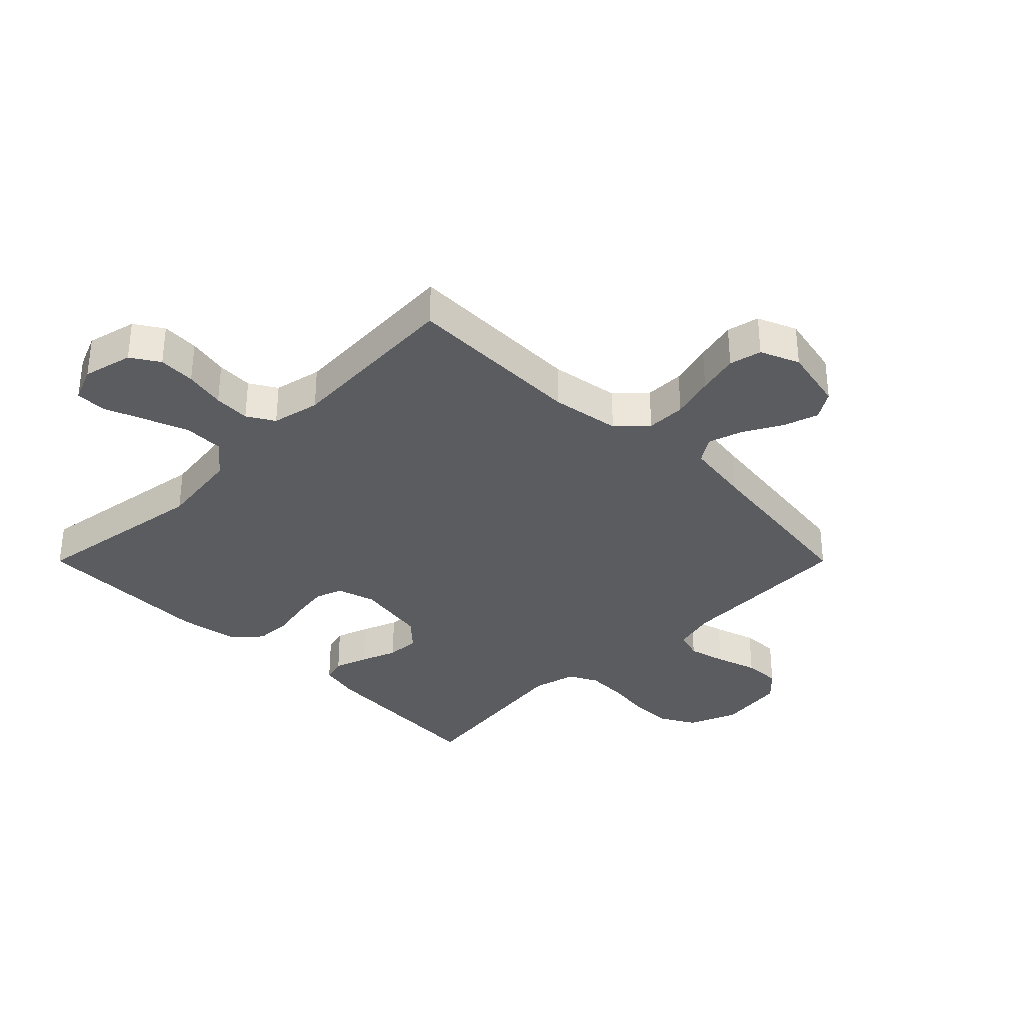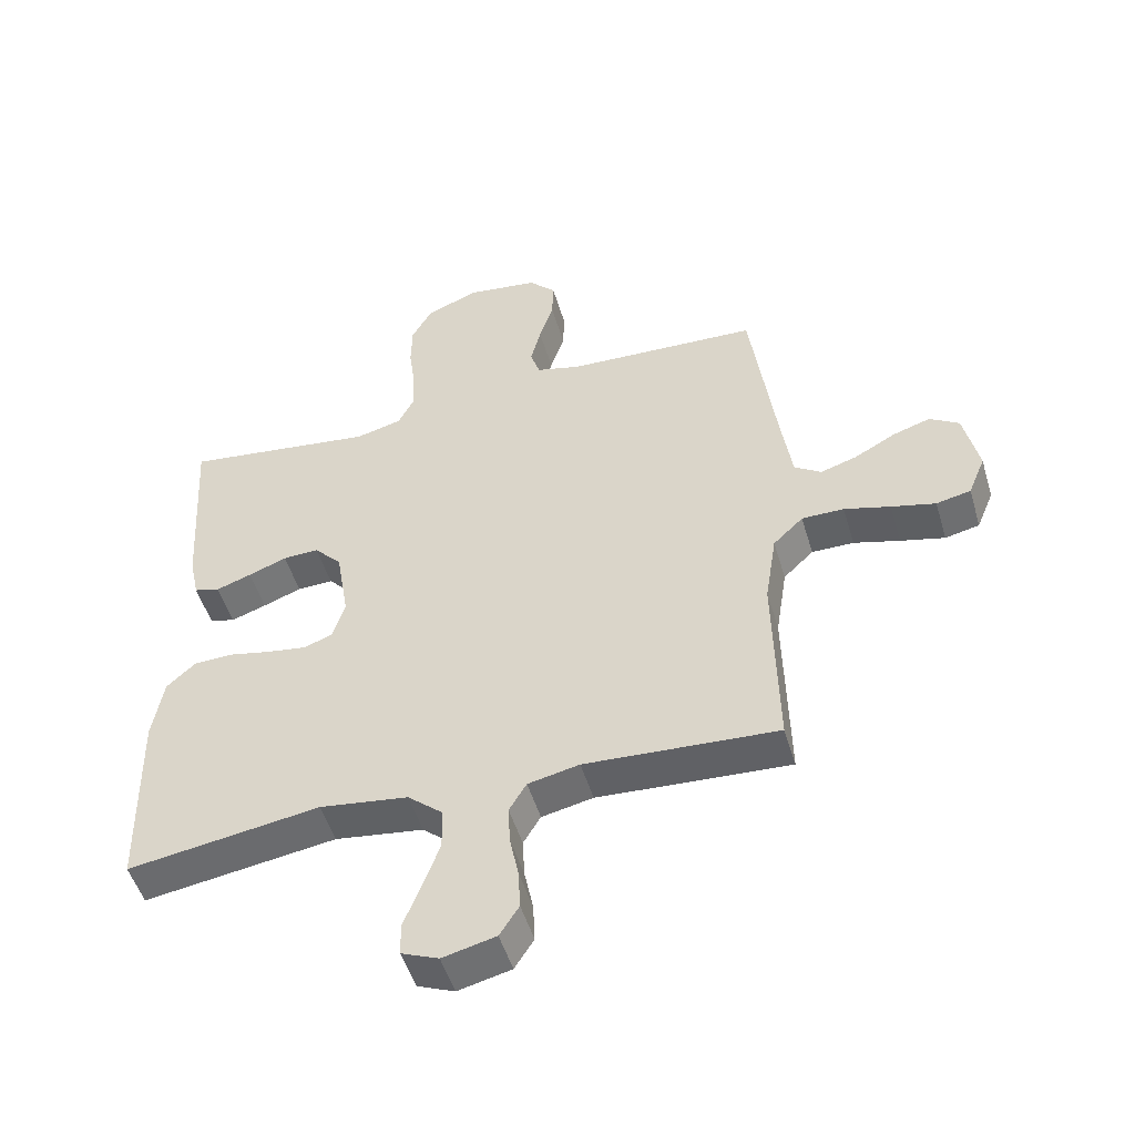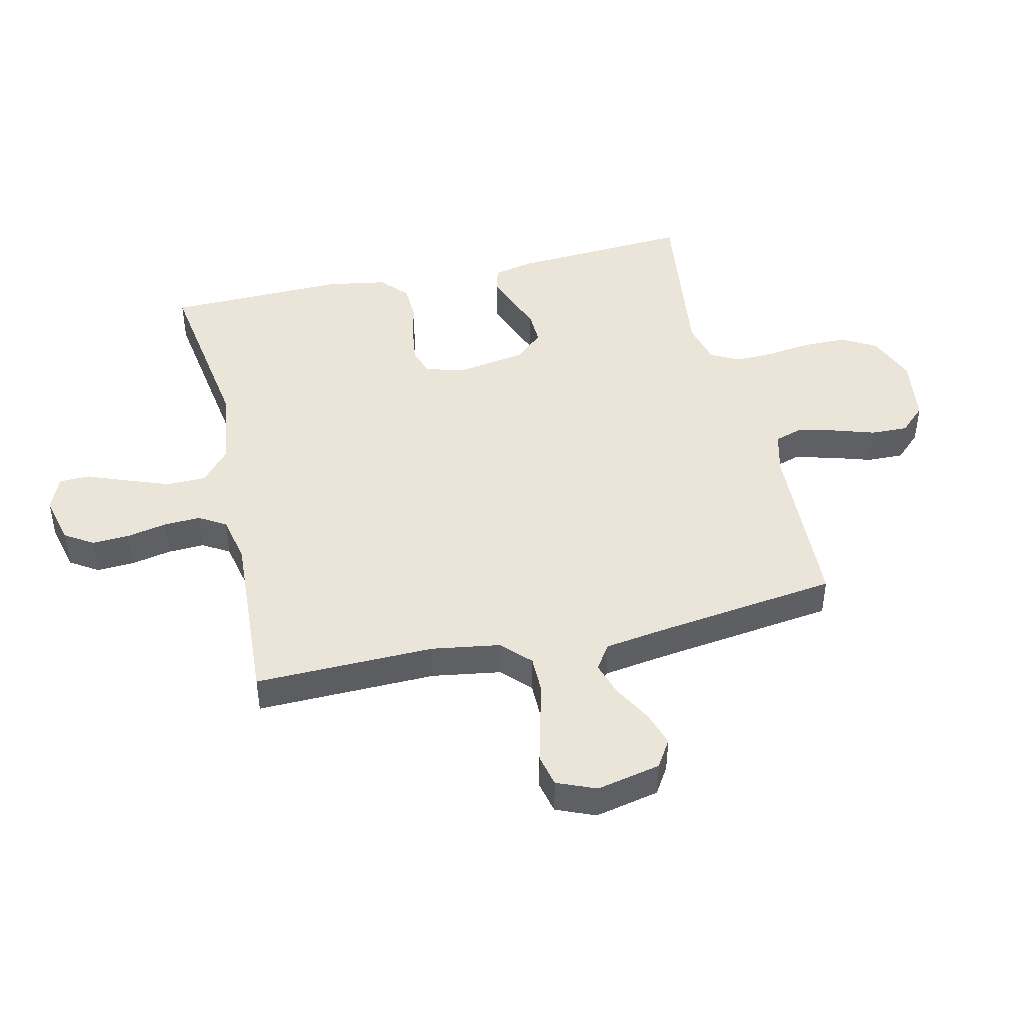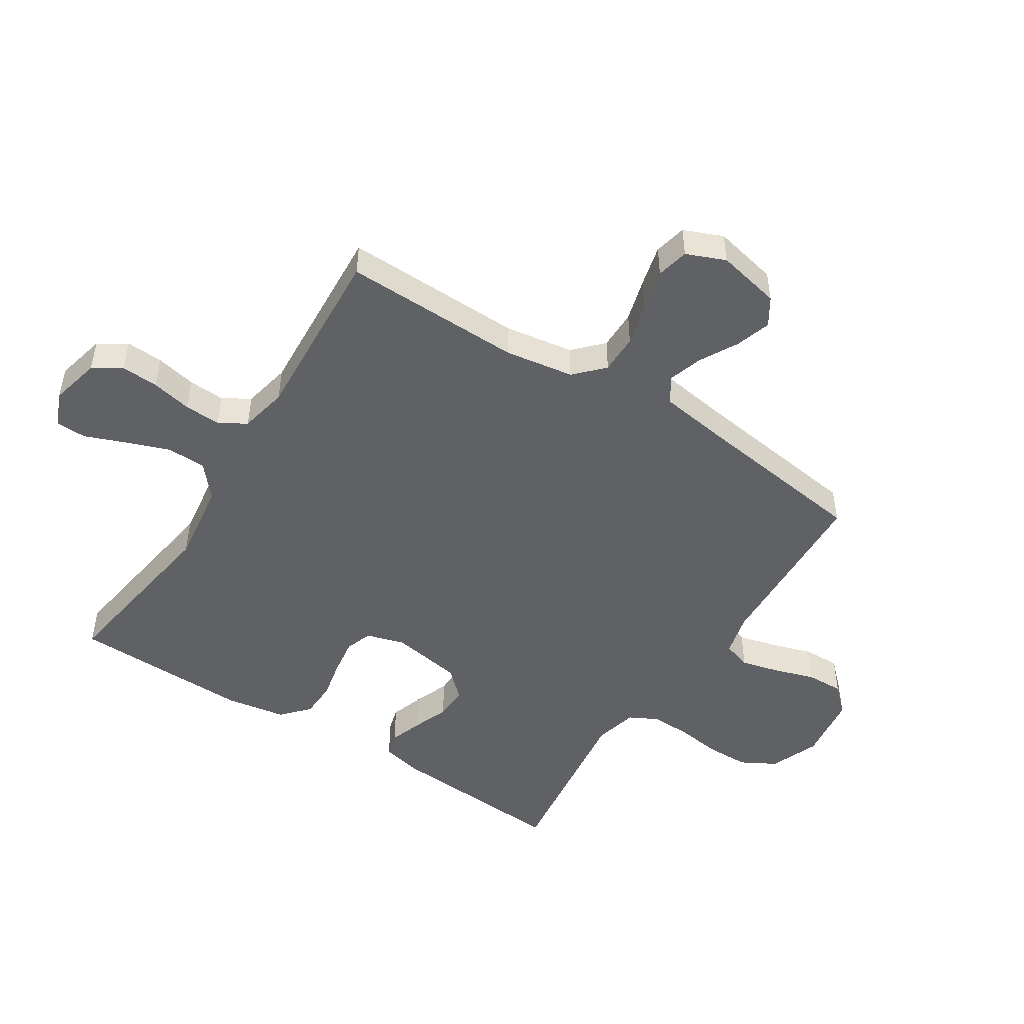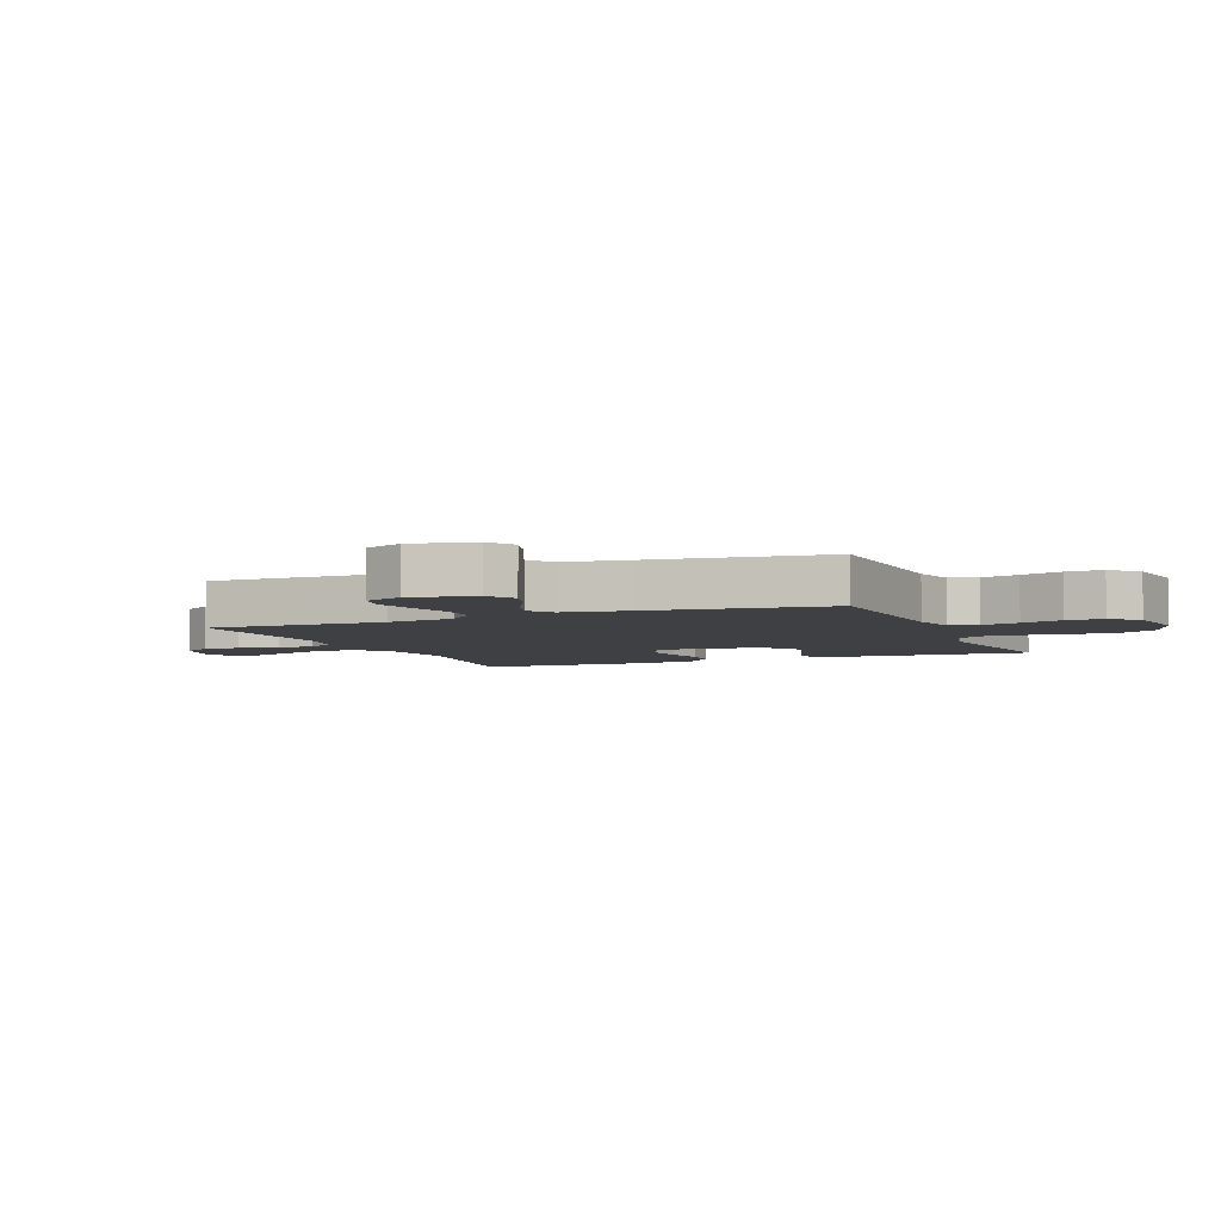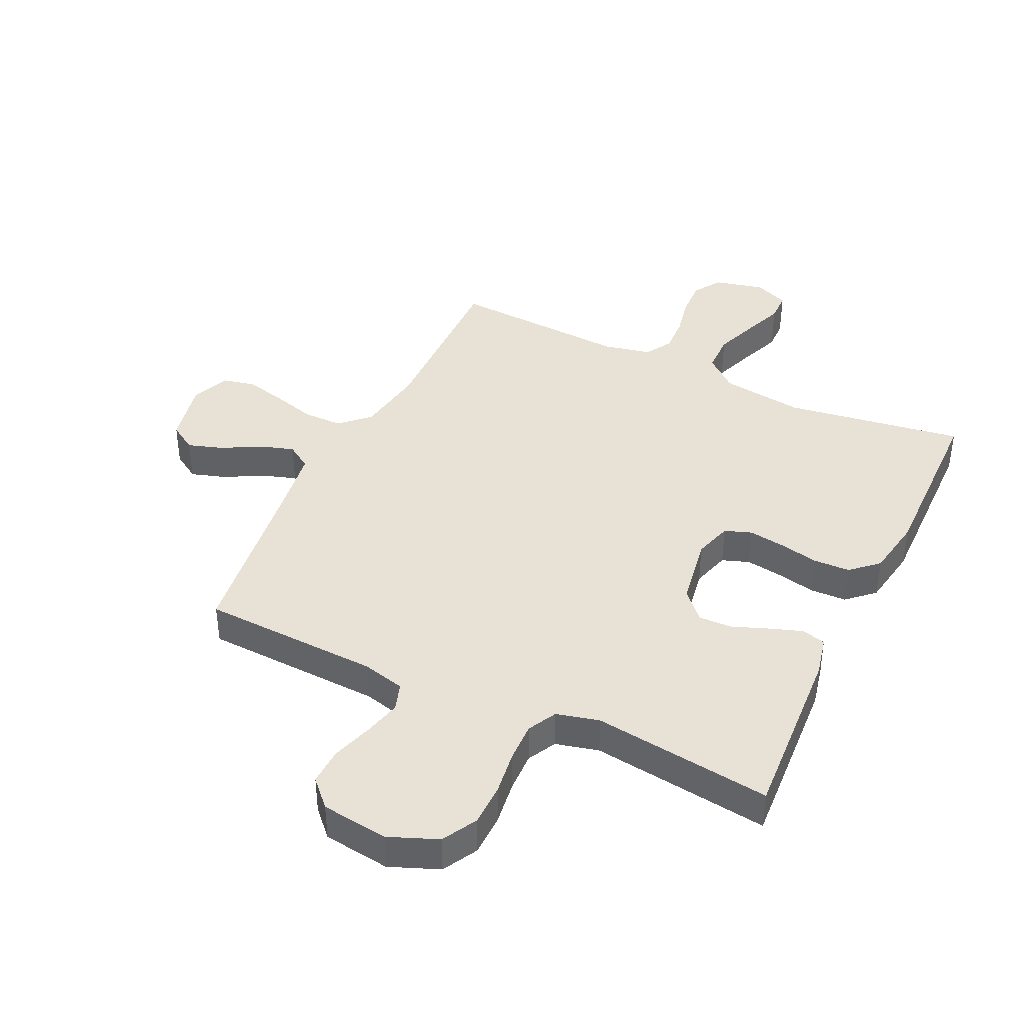
<metadata>
{"format":"obj","ext":"obj","renderer":"f3d","projection":"perspective","resolution":1024,"background":"white","views":[{"elev":-34.0,"azim":-135.0,"up":"+Y"},{"elev":-50.5,"azim":-163.6,"up":"+Z"},{"elev":44.9,"azim":-103.0,"up":"+Y"},{"elev":-49.0,"azim":-122.6,"up":"+Y"},{"elev":-4.8,"azim":-67.5,"up":"+Y"},{"elev":40.4,"azim":25.4,"up":"+Y"}]}
</metadata>
<code>
v 0.5 0.07 0.5
v 0.481 0.07 0.2
v 0.466 0.07 0.132
v 0.426 0.07 0.121
v 0.371 0.07 0.14
v 0.311 0.07 0.163
v 0.255 0.07 0.165
v 0.212 0.07 0.119
v 0.192 0.07 0
v 0.211 0.07 -0.064
v 0.256 0.07 -0.08
v 0.317 0.07 -0.071
v 0.383 0.07 -0.057
v 0.444 0.07 -0.059
v 0.489 0.07 -0.1
v 0.506 0.07 -0.2
v 0.5 0.07 -0.5
v 0.2 0.07 -0.455
v 0.062 0.07 -0.474
v 0.007 0.07 -0.521
v 0.006 0.07 -0.587
v 0.033 0.07 -0.66
v 0.059 0.07 -0.727
v 0.058 0.07 -0.778
v 0 0.07 -0.802
v -0.083 0.07 -0.782
v -0.113 0.07 -0.735
v -0.11 0.07 -0.673
v -0.096 0.07 -0.605
v -0.093 0.07 -0.544
v -0.12 0.07 -0.499
v -0.2 0.07 -0.482
v -0.5 0.07 -0.5
v -0.494 0.07 -0.2
v -0.512 0.07 -0.085
v -0.559 0.07 -0.04
v -0.625 0.07 -0.04
v -0.697 0.07 -0.06
v -0.766 0.07 -0.077
v -0.82 0.07 -0.065
v -0.847 0.07 0
v -0.824 0.07 0.107
v -0.778 0.07 0.136
v -0.719 0.07 0.117
v -0.655 0.07 0.082
v -0.598 0.07 0.064
v -0.556 0.07 0.092
v -0.54 0.07 0.2
v -0.5 0.07 0.5
v -0.2 0.07 0.513
v -0.129 0.07 0.531
v -0.114 0.07 0.578
v -0.13 0.07 0.641
v -0.152 0.07 0.71
v -0.154 0.07 0.772
v -0.112 0.07 0.816
v 0 0.07 0.831
v 0.082 0.07 0.798
v 0.114 0.07 0.74
v 0.115 0.07 0.668
v 0.105 0.07 0.594
v 0.103 0.07 0.527
v 0.128 0.07 0.479
v 0.2 0.07 0.461
v 0.5 0 0.5
v 0.481 0 0.2
v 0.466 0 0.132
v 0.426 0 0.121
v 0.371 0 0.14
v 0.311 0 0.163
v 0.255 0 0.165
v 0.212 0 0.119
v 0.192 0 0
v 0.211 0 -0.064
v 0.256 0 -0.08
v 0.317 0 -0.071
v 0.383 0 -0.057
v 0.444 0 -0.059
v 0.489 0 -0.1
v 0.506 0 -0.2
v 0.5 0 -0.5
v 0.2 0 -0.455
v 0.062 0 -0.474
v 0.007 0 -0.521
v 0.006 0 -0.587
v 0.033 0 -0.66
v 0.059 0 -0.727
v 0.058 0 -0.778
v 0 0 -0.802
v -0.083 0 -0.782
v -0.113 0 -0.735
v -0.11 0 -0.673
v -0.096 0 -0.605
v -0.093 0 -0.544
v -0.12 0 -0.499
v -0.2 0 -0.482
v -0.5 0 -0.5
v -0.494 0 -0.2
v -0.512 0 -0.085
v -0.559 0 -0.04
v -0.625 0 -0.04
v -0.697 0 -0.06
v -0.766 0 -0.077
v -0.82 0 -0.065
v -0.847 0 0
v -0.824 0 0.107
v -0.778 0 0.136
v -0.719 0 0.117
v -0.655 0 0.082
v -0.598 0 0.064
v -0.556 0 0.092
v -0.54 0 0.2
v -0.5 0 0.5
v -0.2 0 0.513
v -0.129 0 0.531
v -0.114 0 0.578
v -0.13 0 0.641
v -0.152 0 0.71
v -0.154 0 0.772
v -0.112 0 0.816
v 0 0 0.831
v 0.082 0 0.798
v 0.114 0 0.74
v 0.115 0 0.668
v 0.105 0 0.594
v 0.103 0 0.527
v 0.128 0 0.479
v 0.2 0 0.461
f 58 59 60 61
f 58 61 62
f 57 58 62
f 56 57 62
f 53 54 55 56
f 52 53 56 62
f 51 52 62 63
f 48 49 50
f 47 48 50 51
f 42 43 44 45
f 42 45 46
f 41 42 46
f 40 41 46
f 37 38 39 40
f 37 40 46
f 36 37 46 47
f 32 33 34
f 31 32 34 35
f 26 27 28 29
f 26 29 30
f 25 26 30
f 22 23 24 25
f 21 22 25 30
f 20 21 30 31
f 15 16 17 18
f 15 18 19
f 12 13 14 15
f 11 12 15 19
f 10 11 19 20
f 3 4 5 6
f 1 2 3 6
f 64 1 6 7
f 63 64 7 8
f 51 63 8 9
f 35 36 47 51
f 20 31 35 51
f 9 10 20 51
f 125 124 123 122
f 126 125 122
f 126 122 121
f 126 121 120
f 120 119 118 117
f 126 120 117 116
f 127 126 116 115
f 114 113 112
f 115 114 112 111
f 109 108 107 106
f 110 109 106
f 110 106 105
f 110 105 104
f 104 103 102 101
f 110 104 101
f 111 110 101 100
f 98 97 96
f 99 98 96 95
f 93 92 91 90
f 94 93 90
f 94 90 89
f 89 88 87 86
f 94 89 86 85
f 95 94 85 84
f 82 81 80 79
f 83 82 79
f 79 78 77 76
f 83 79 76 75
f 84 83 75 74
f 70 69 68 67
f 70 67 66 65
f 71 70 65 128
f 72 71 128 127
f 73 72 127 115
f 115 111 100 99
f 115 99 95 84
f 115 84 74 73
f 1 65 66 2
f 2 66 67 3
f 3 67 68 4
f 4 68 69 5
f 5 69 70 6
f 6 70 71 7
f 7 71 72 8
f 8 72 73 9
f 9 73 74 10
f 10 74 75 11
f 11 75 76 12
f 12 76 77 13
f 13 77 78 14
f 14 78 79 15
f 15 79 80 16
f 16 80 81 17
f 17 81 82 18
f 18 82 83 19
f 19 83 84 20
f 20 84 85 21
f 21 85 86 22
f 22 86 87 23
f 23 87 88 24
f 24 88 89 25
f 25 89 90 26
f 26 90 91 27
f 27 91 92 28
f 28 92 93 29
f 29 93 94 30
f 30 94 95 31
f 31 95 96 32
f 32 96 97 33
f 33 97 98 34
f 34 98 99 35
f 35 99 100 36
f 36 100 101 37
f 37 101 102 38
f 38 102 103 39
f 39 103 104 40
f 40 104 105 41
f 41 105 106 42
f 42 106 107 43
f 43 107 108 44
f 44 108 109 45
f 45 109 110 46
f 46 110 111 47
f 47 111 112 48
f 48 112 113 49
f 49 113 114 50
f 50 114 115 51
f 51 115 116 52
f 52 116 117 53
f 53 117 118 54
f 54 118 119 55
f 55 119 120 56
f 56 120 121 57
f 57 121 122 58
f 58 122 123 59
f 59 123 124 60
f 60 124 125 61
f 61 125 126 62
f 62 126 127 63
f 63 127 128 64
f 64 128 65 1

</code>
